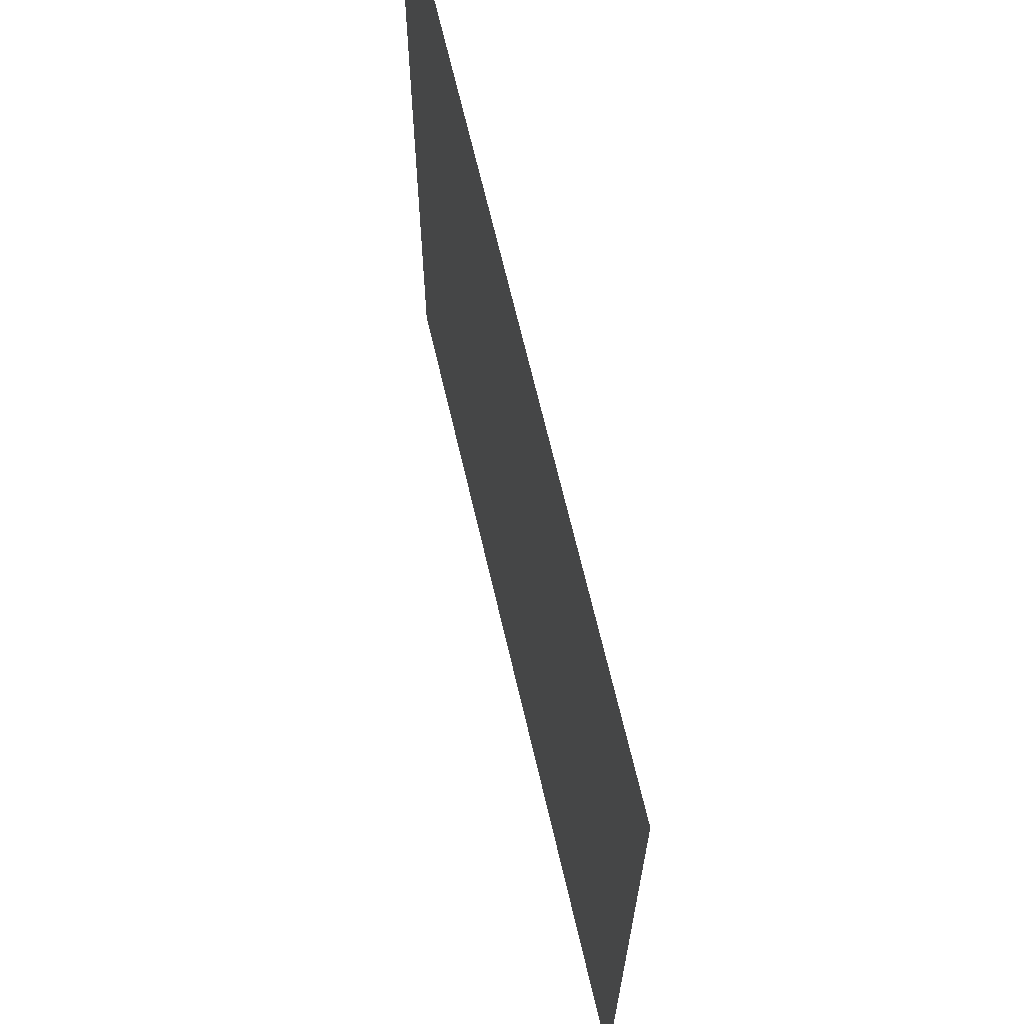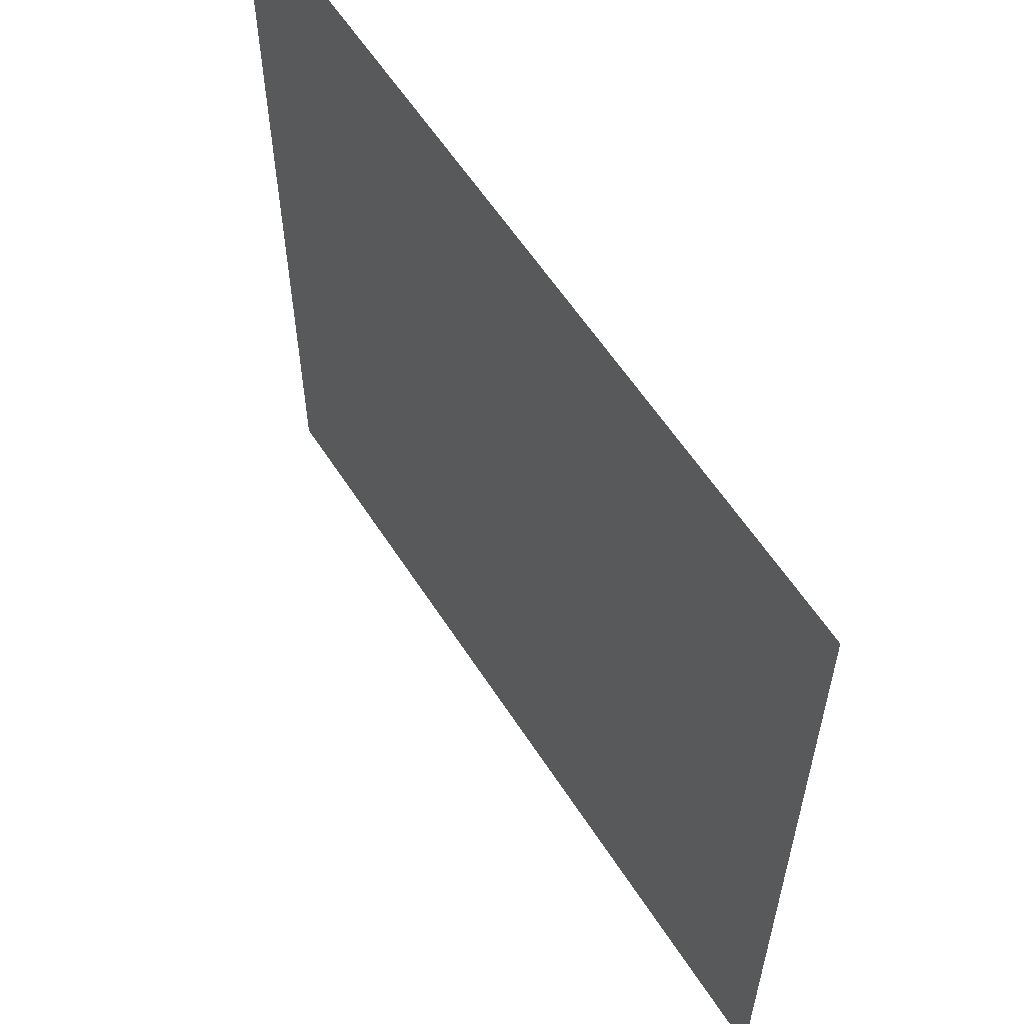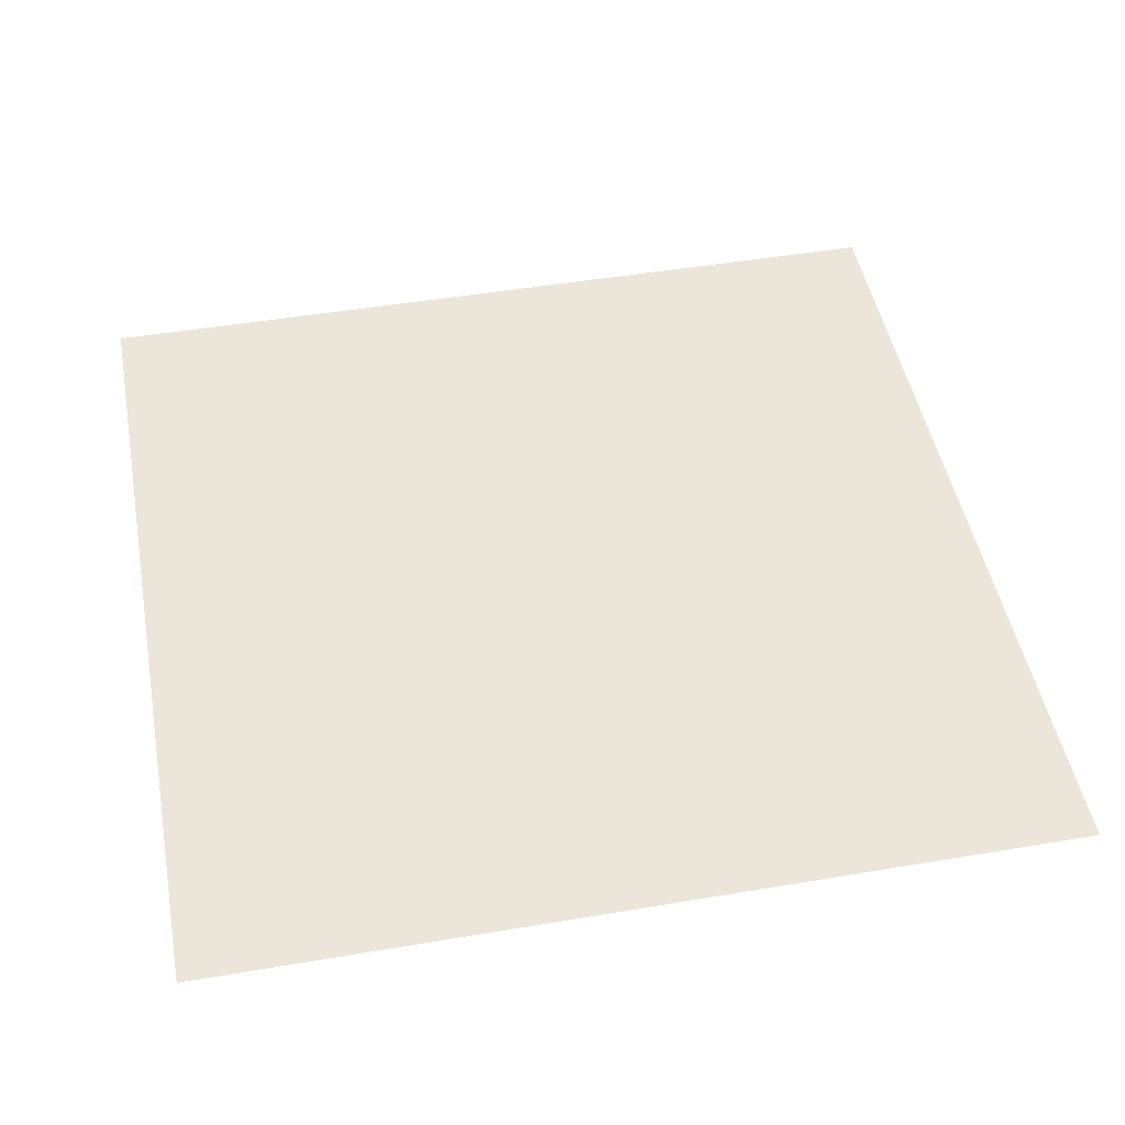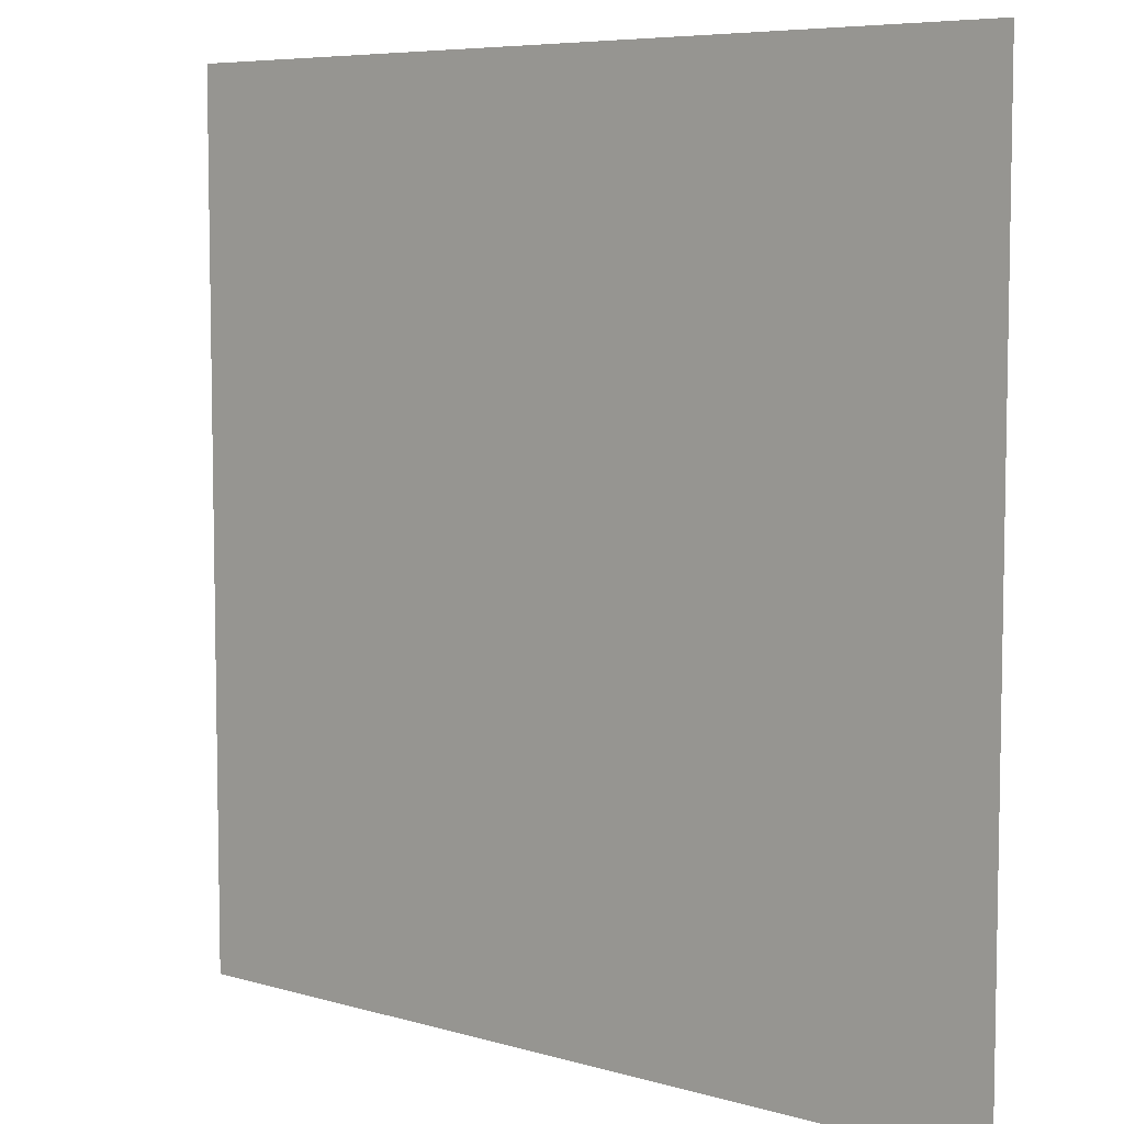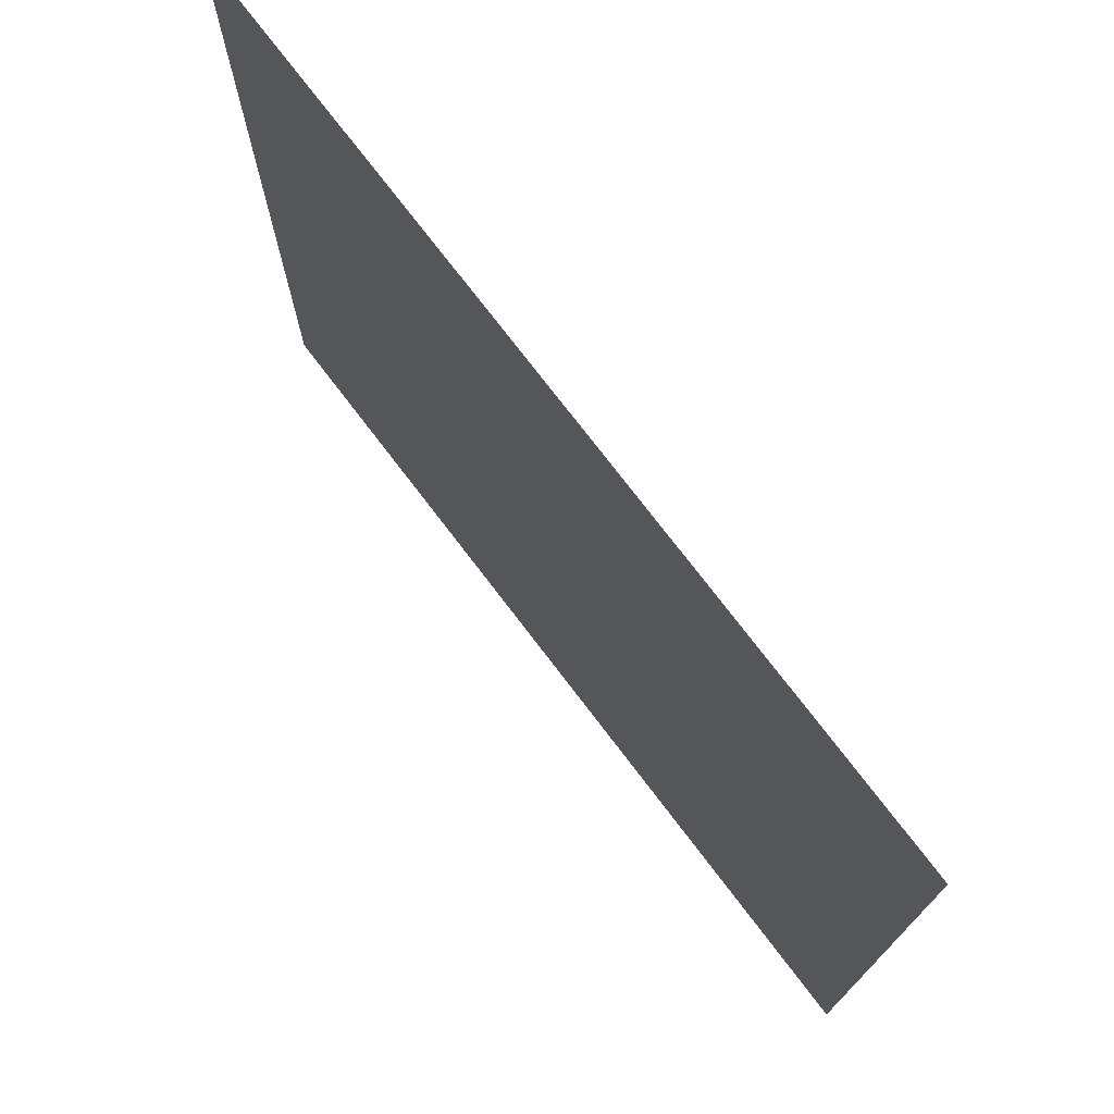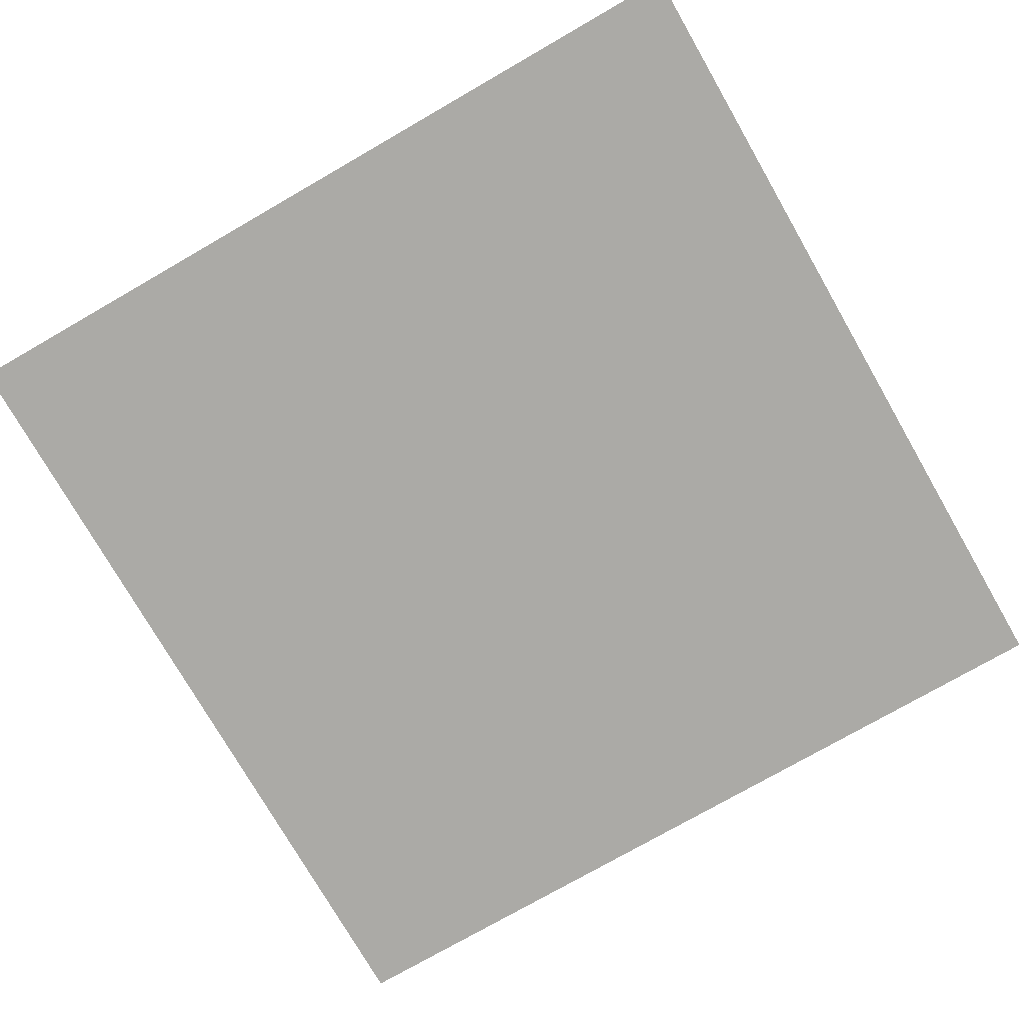
<metadata>
{"format":"obj","ext":"obj","renderer":"f3d","projection":"perspective","resolution":1024,"background":"white","views":[{"elev":67.5,"azim":-103.1,"up":"+Y"},{"elev":59.4,"azim":-122.6,"up":"+Y"},{"elev":48.0,"azim":-100.7,"up":"+Z"},{"elev":6.7,"azim":-139.6,"up":"+Y"},{"elev":74.9,"azim":52.7,"up":"+Y"},{"elev":-75.9,"azim":29.9,"up":"+Z"}]}
</metadata>
<code>
o Plane
v -14.52 -14.52 -1e-06
v 14.52 -14.52 -1e-06
v -14.52 14.52 1e-06
v 14.52 14.52 1e-06
v -14.52 14.52 1e-06
v -14.52 -14.52 -1e-06
v 14.52 -14.52 -1e-06
v 14.52 14.52 1e-06
f 3 2 1
f 7 5 6
f 1 7 6
f 2 8 7
f 3 6 5
f 4 5 8
f 3 4 2
f 7 8 5
f 1 2 7
f 2 4 8
f 3 1 6
f 4 3 5

</code>
